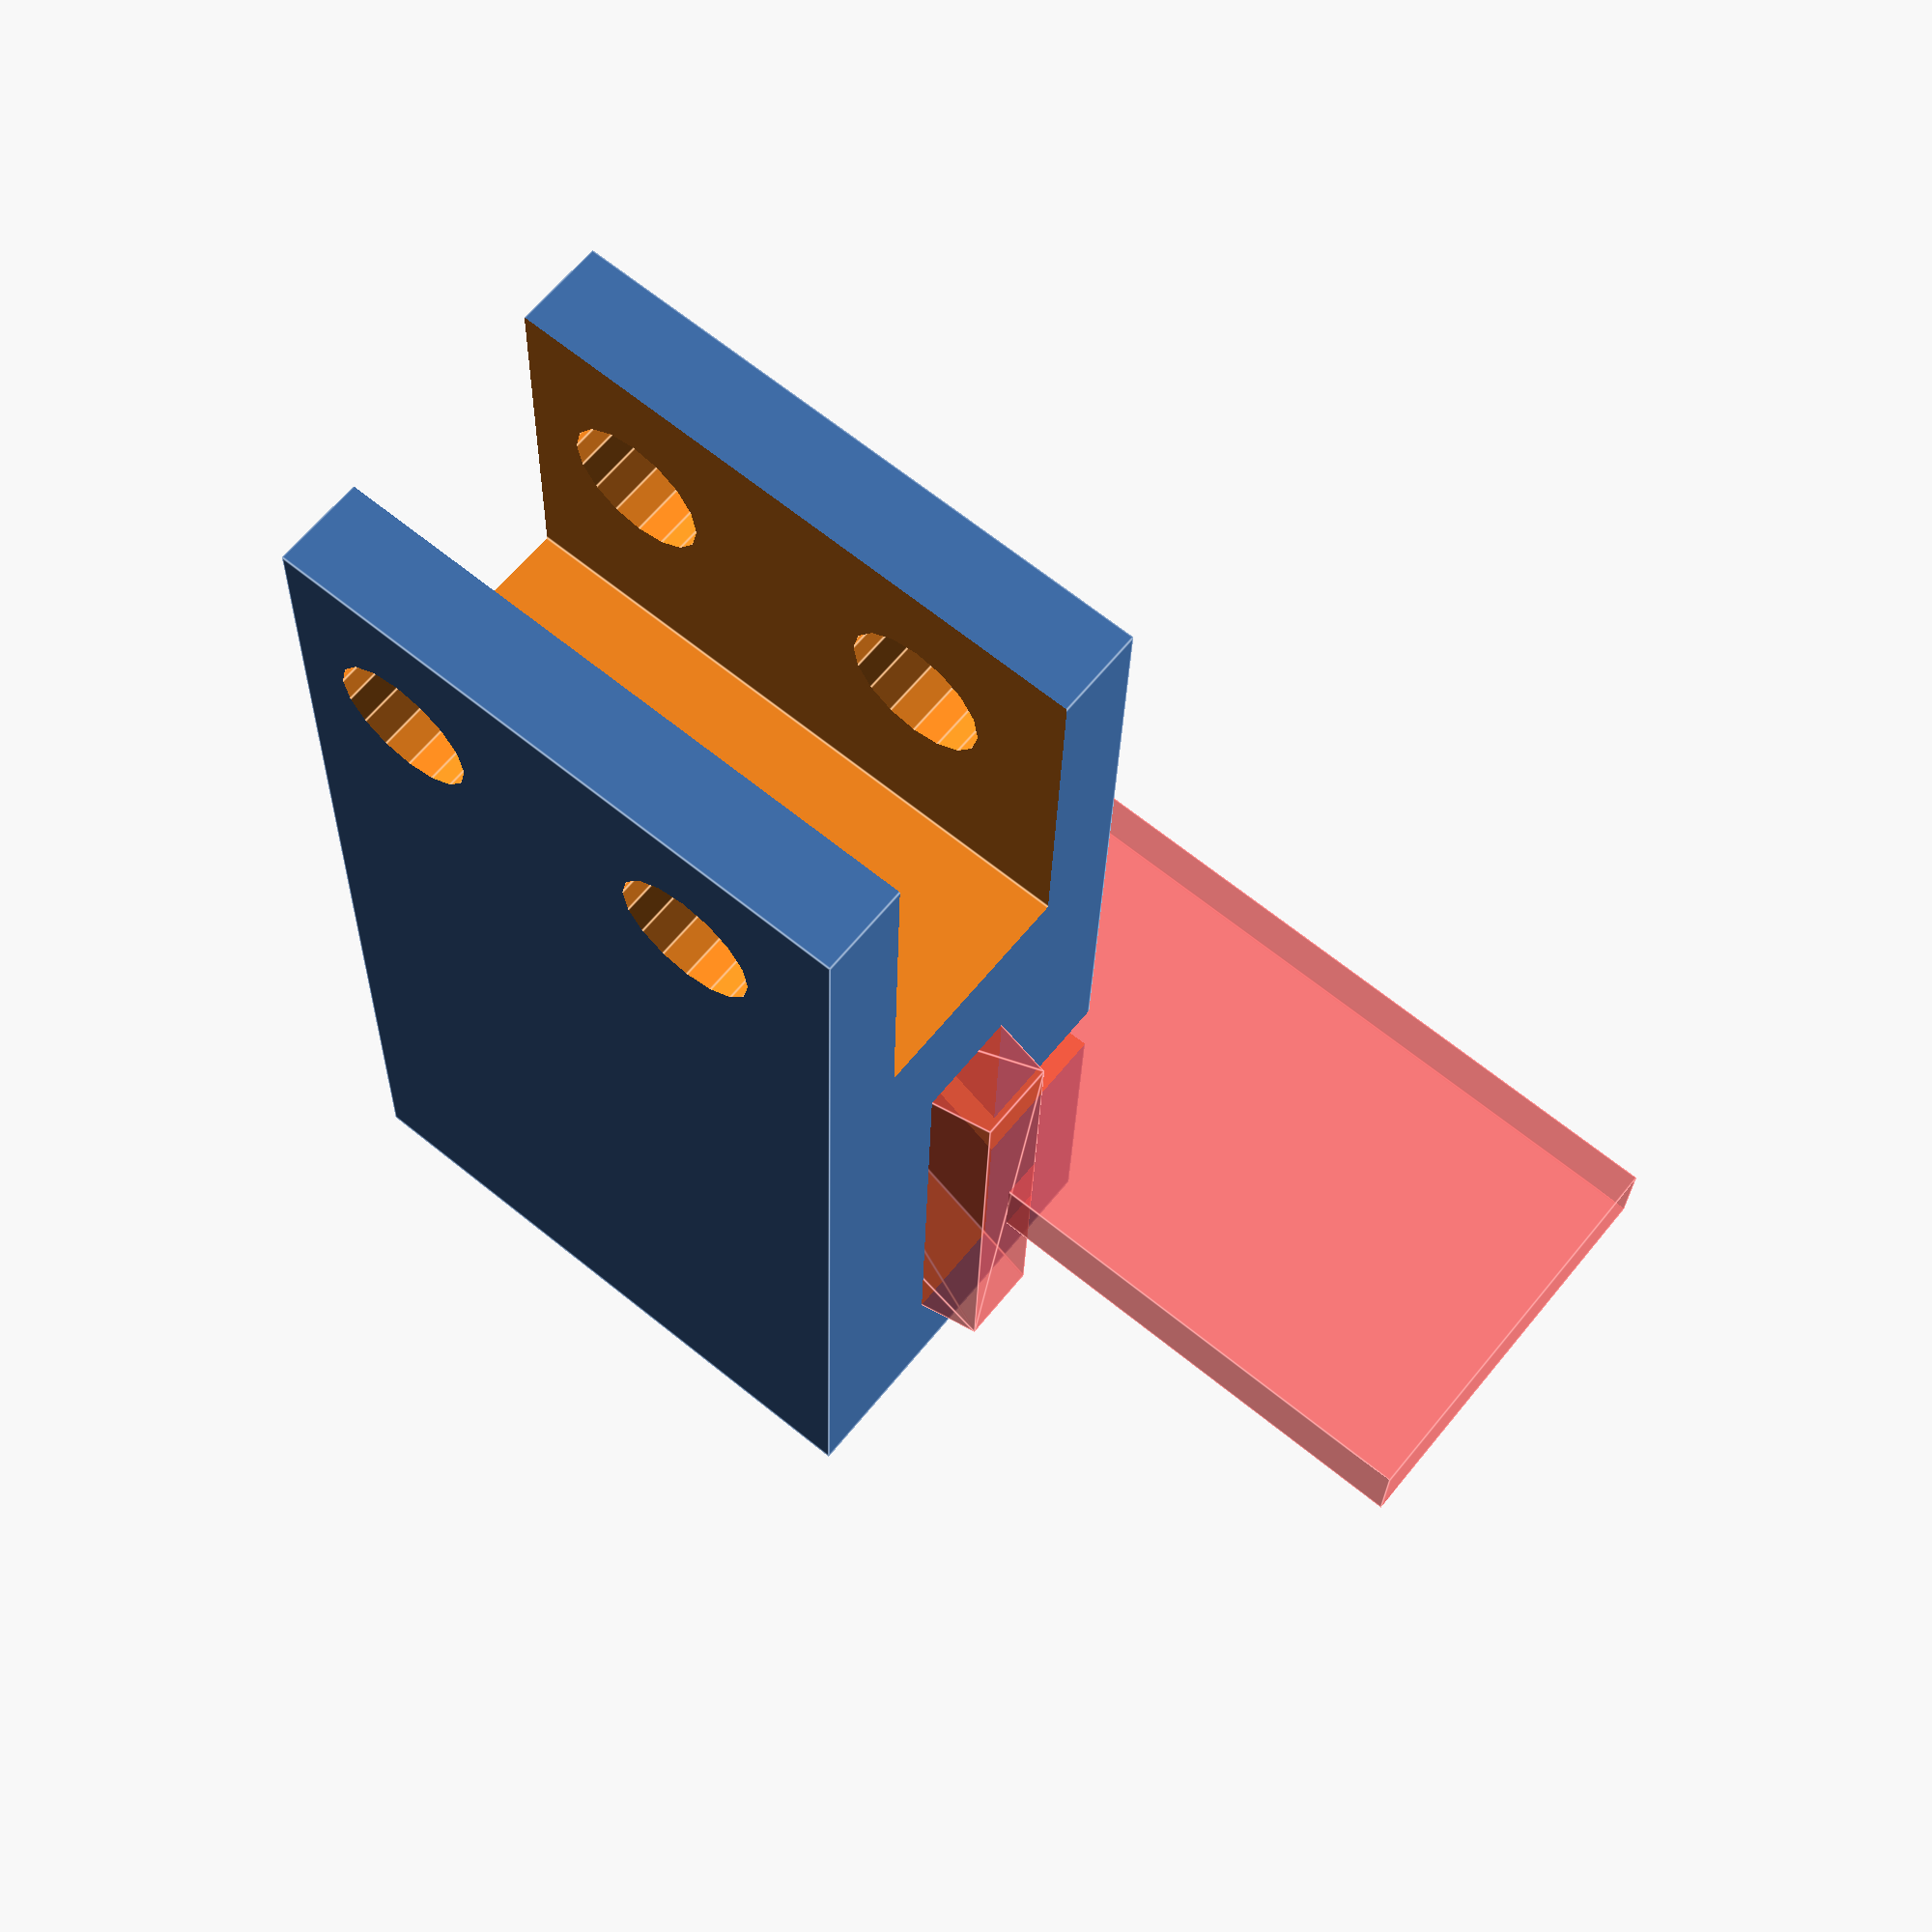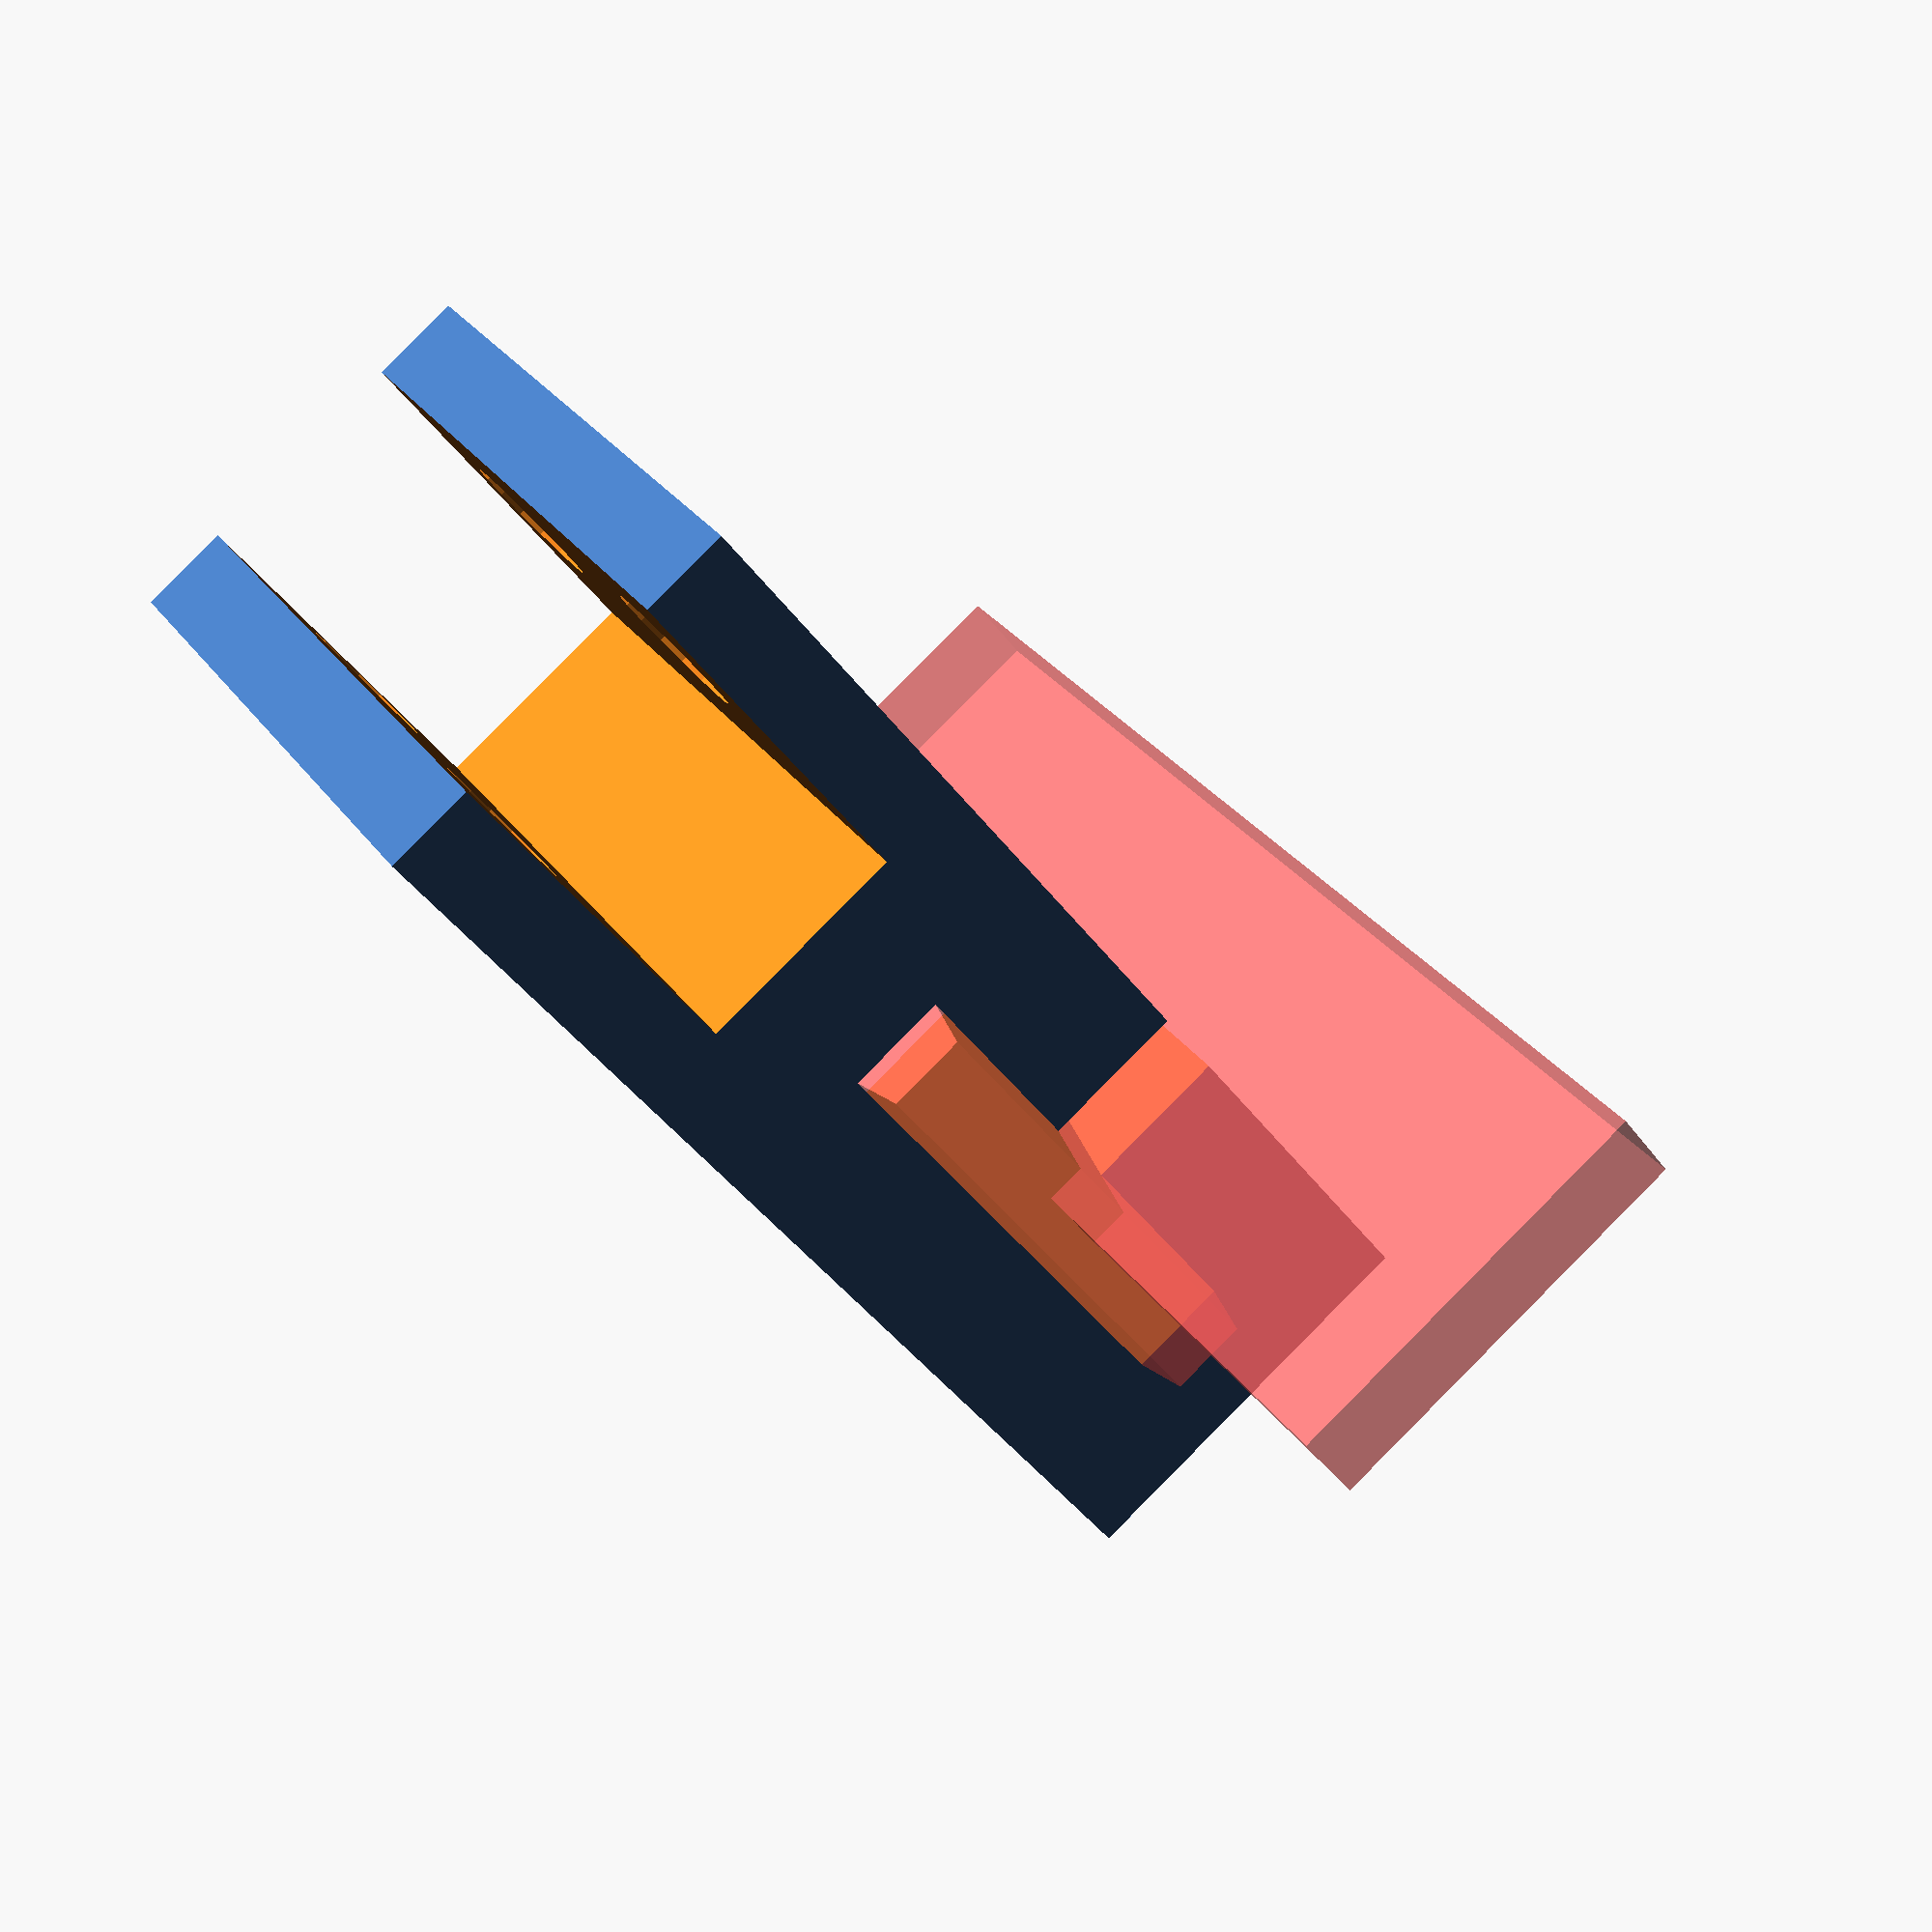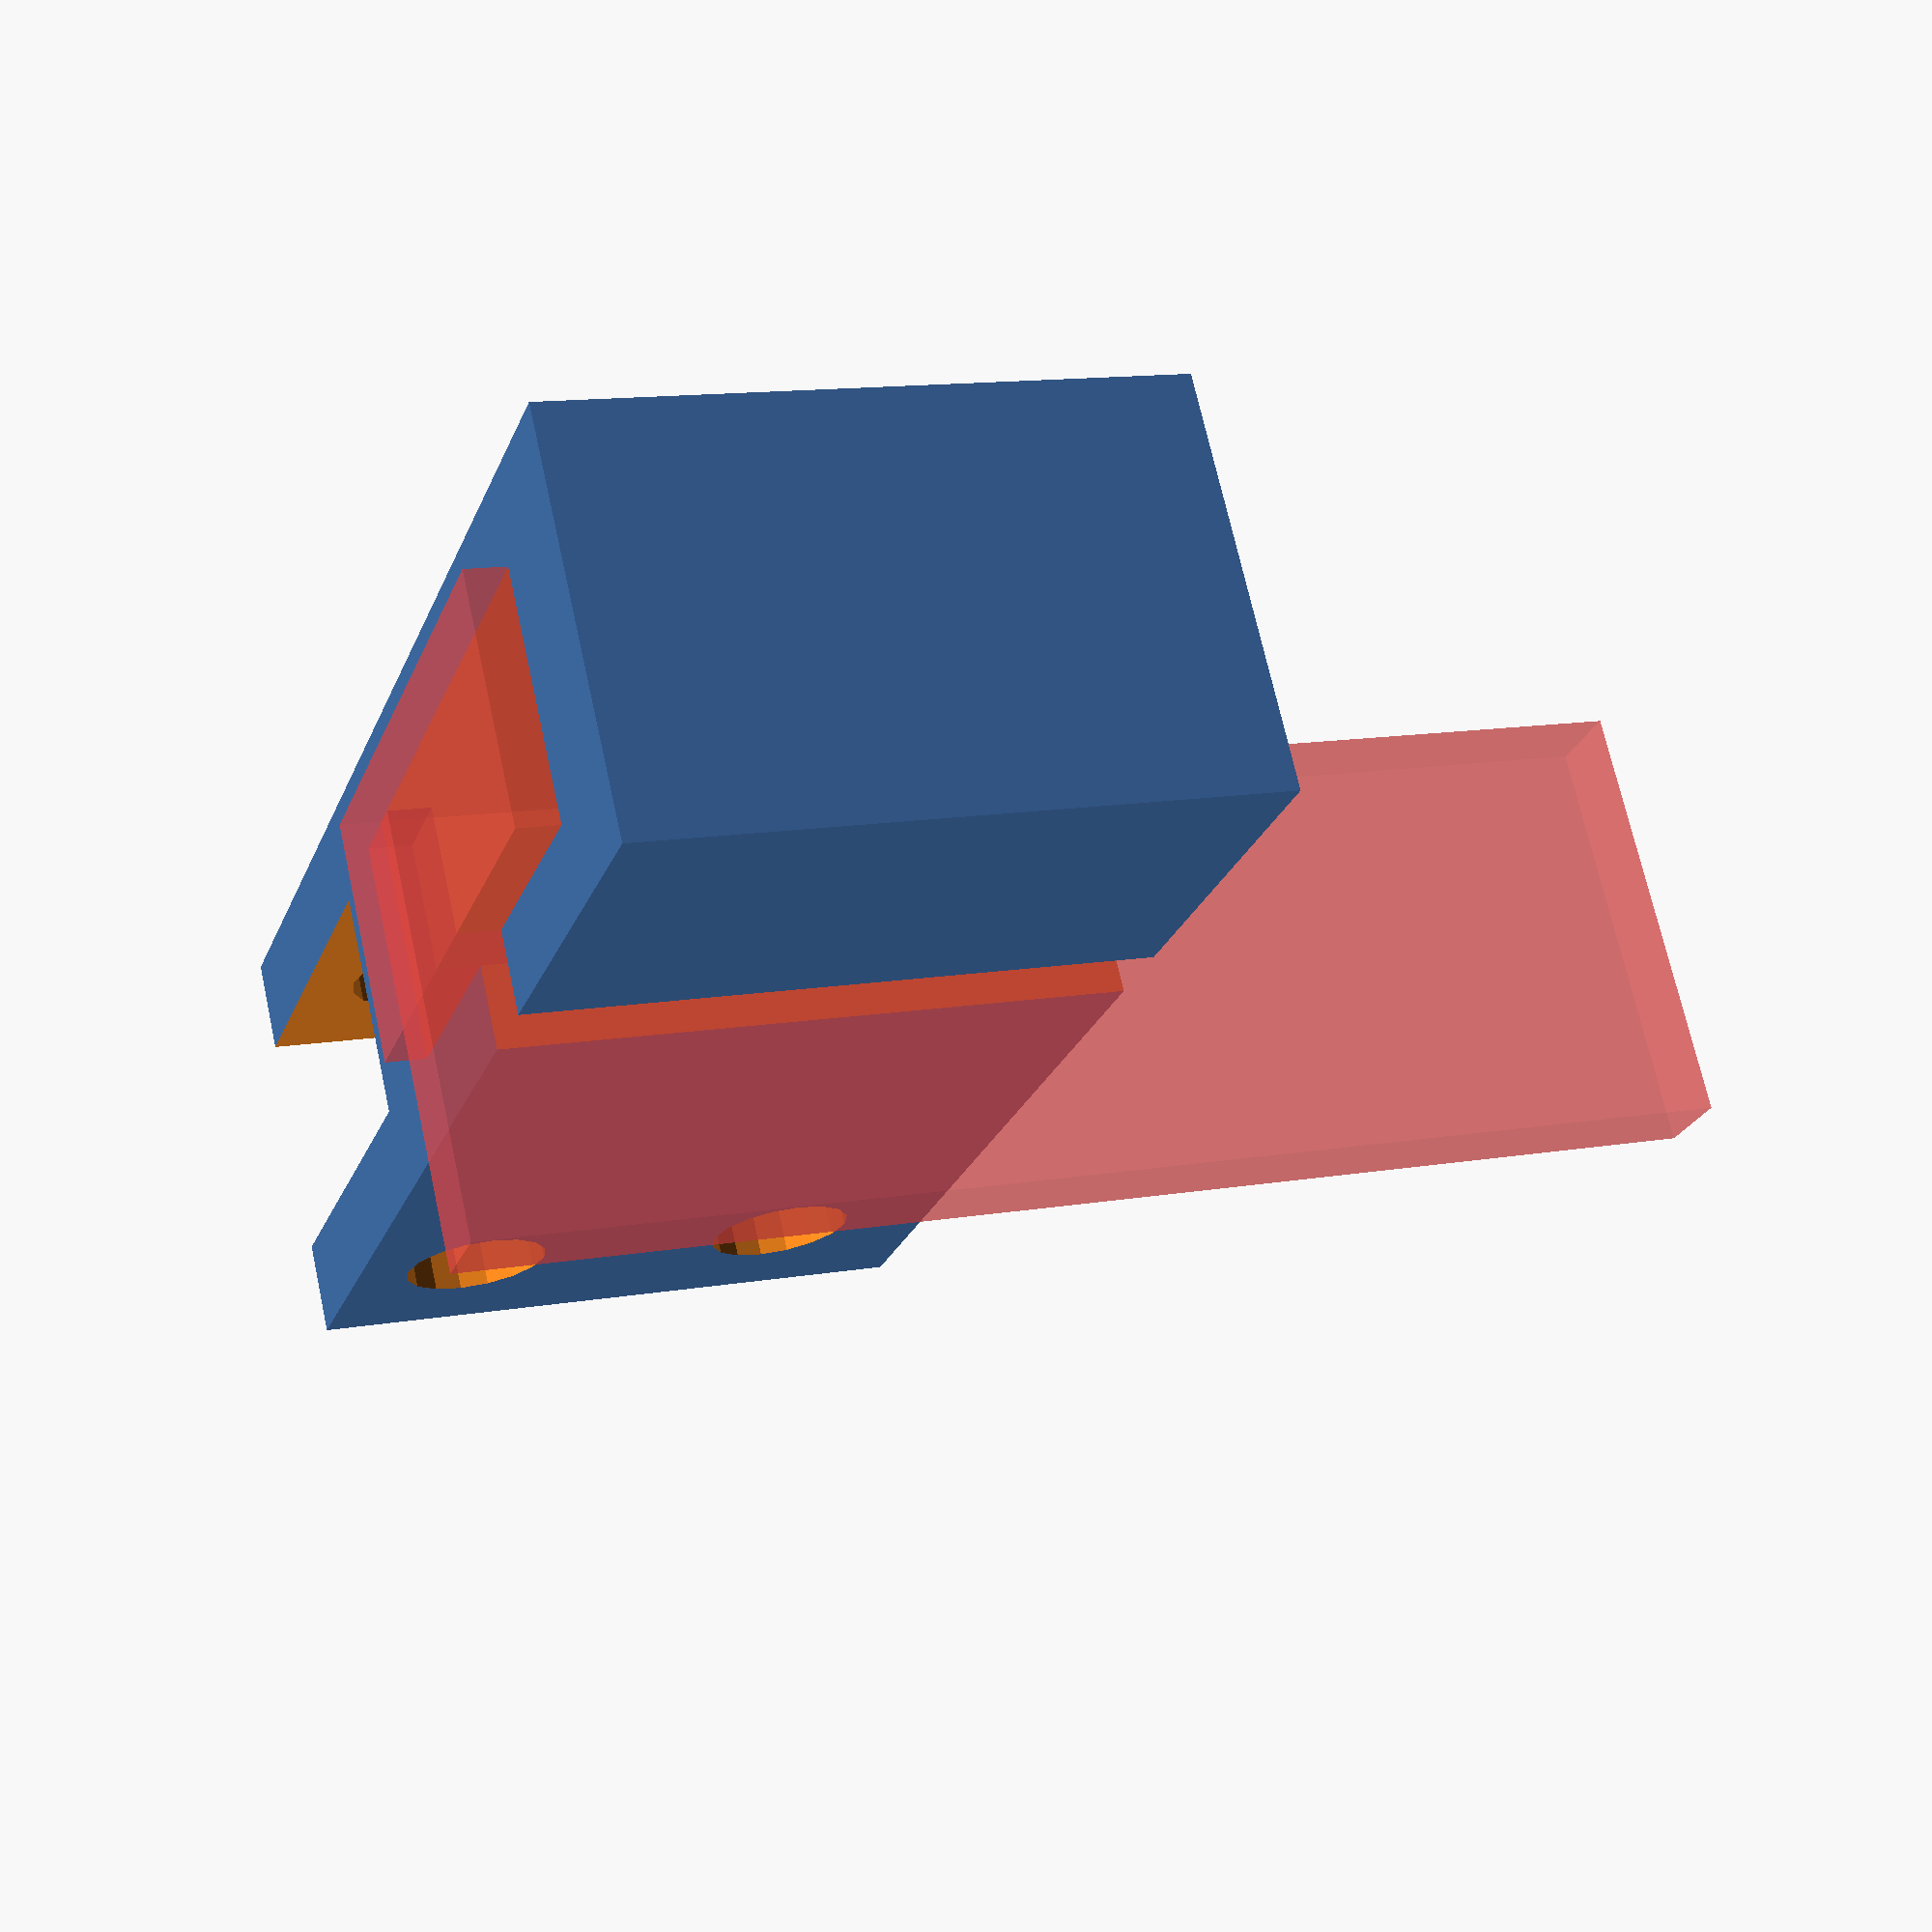
<openscad>



difference(){
    cube([30,10,15]);
    translate([4,15,12])rotate([90,0,0])cylinder(r=3.5/2,h=20,$fn=16);
    translate([4,15,4])rotate([90,0,0])cylinder(r=3.5/2,h=20,$fn=16);
    #translate([20,5,2])
        union(){
            hull(){
                translate([0,0,10.5])cube([13,6,7],center=true);
                translate([0,0,-3])cube([13,2,1],center=true);
            }

            translate([0,-5,0])cube([2,10,30],center=true);
        }
    translate([-5.5,4.5/2,-1])cube([15,5.5,20]);
}
</openscad>
<views>
elev=113.1 azim=267.6 roll=51.0 proj=p view=edges
elev=330.5 azim=127.0 roll=151.8 proj=p view=wireframe
elev=167.2 azim=145.2 roll=112.2 proj=p view=solid
</views>
